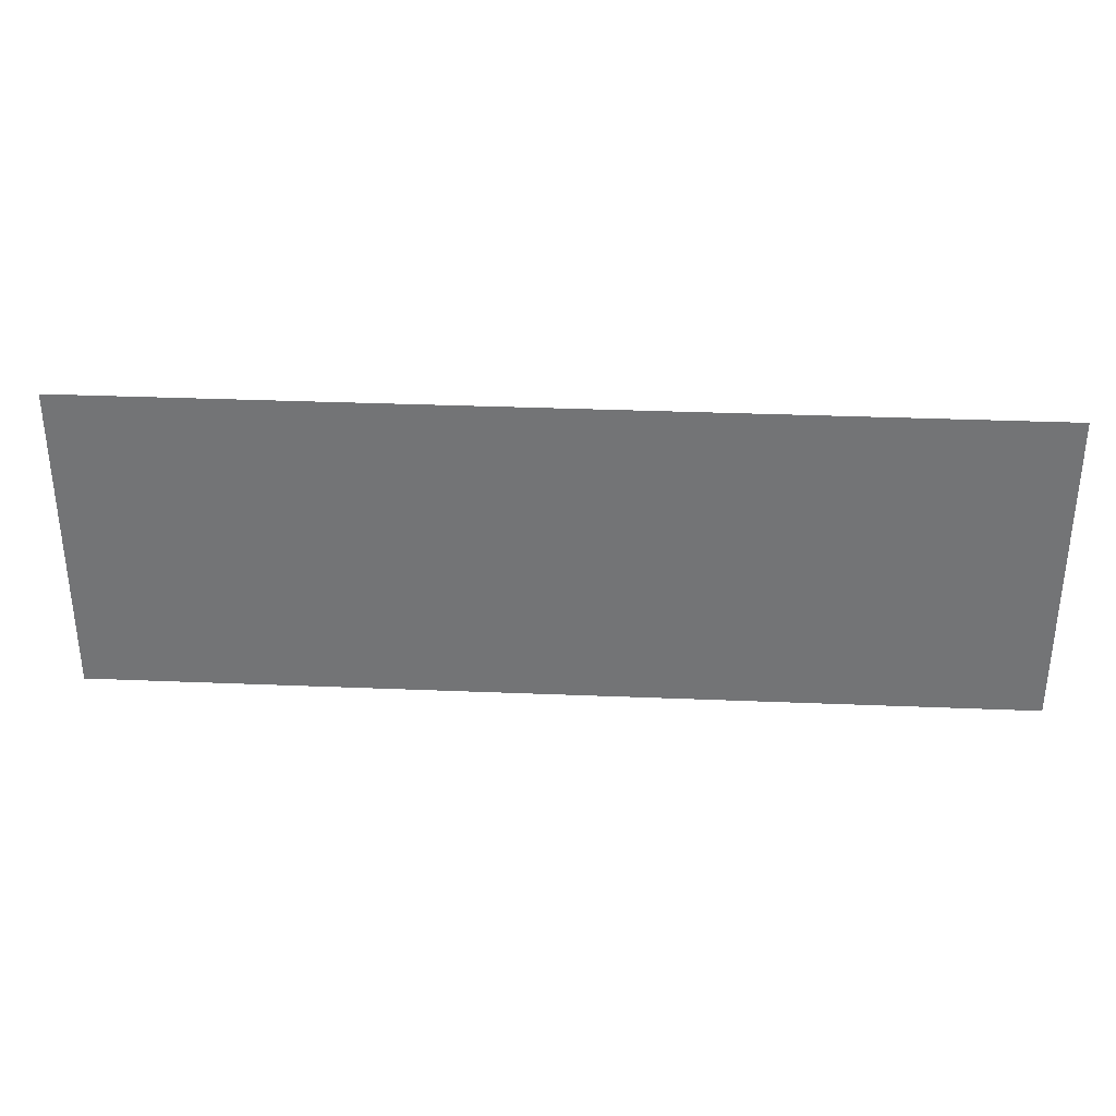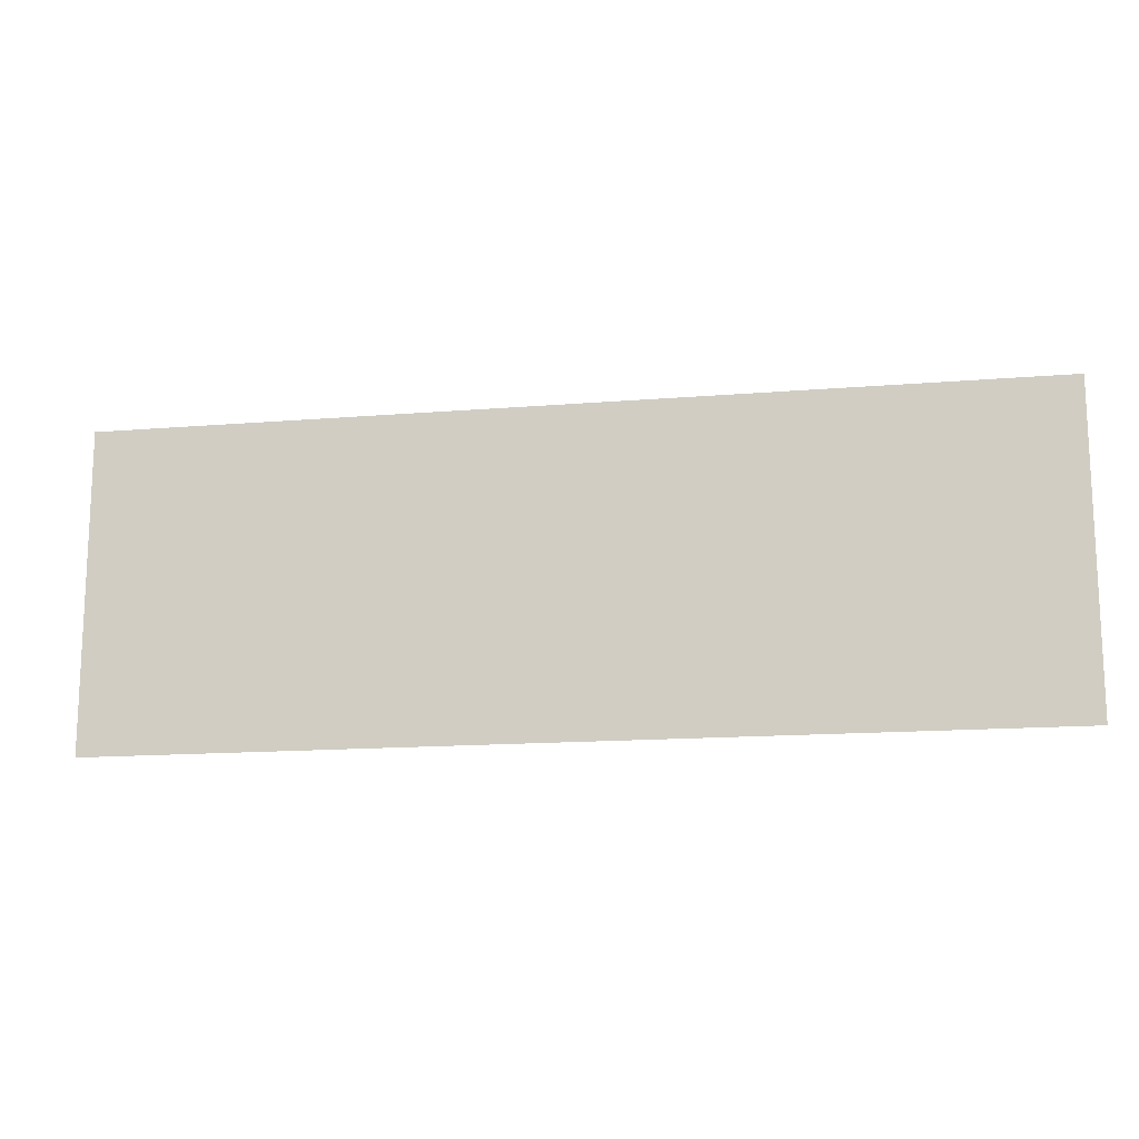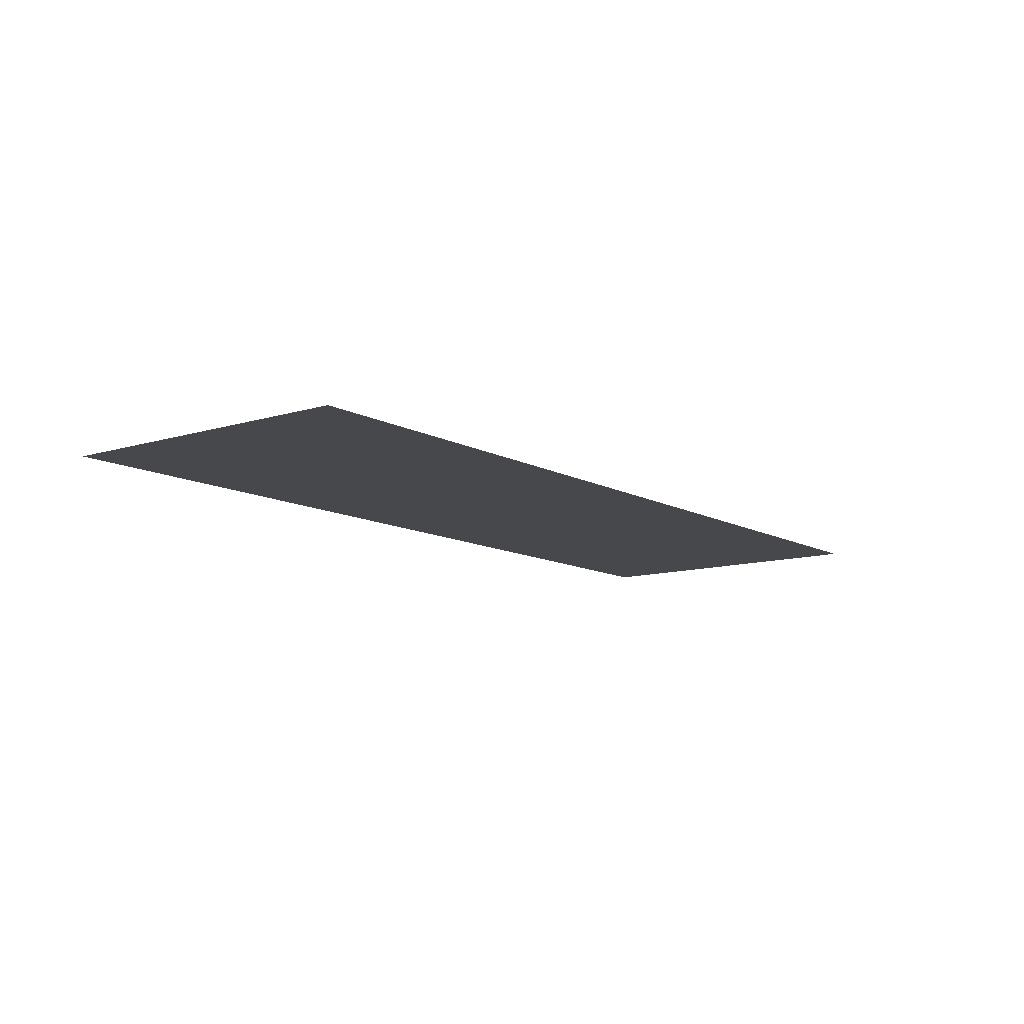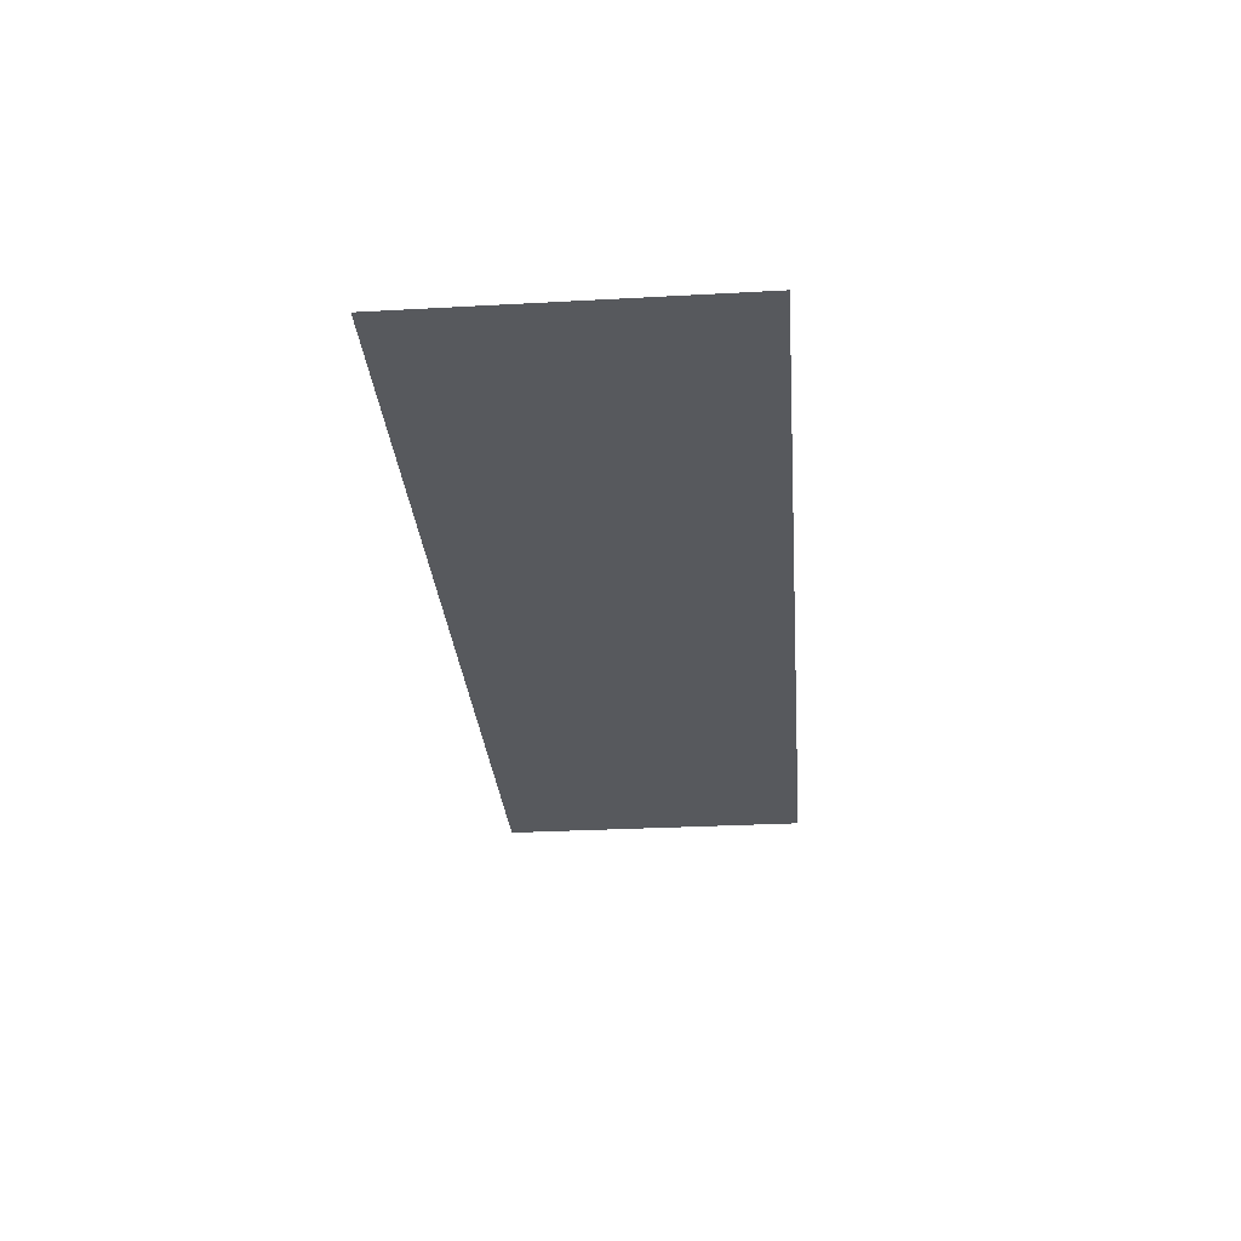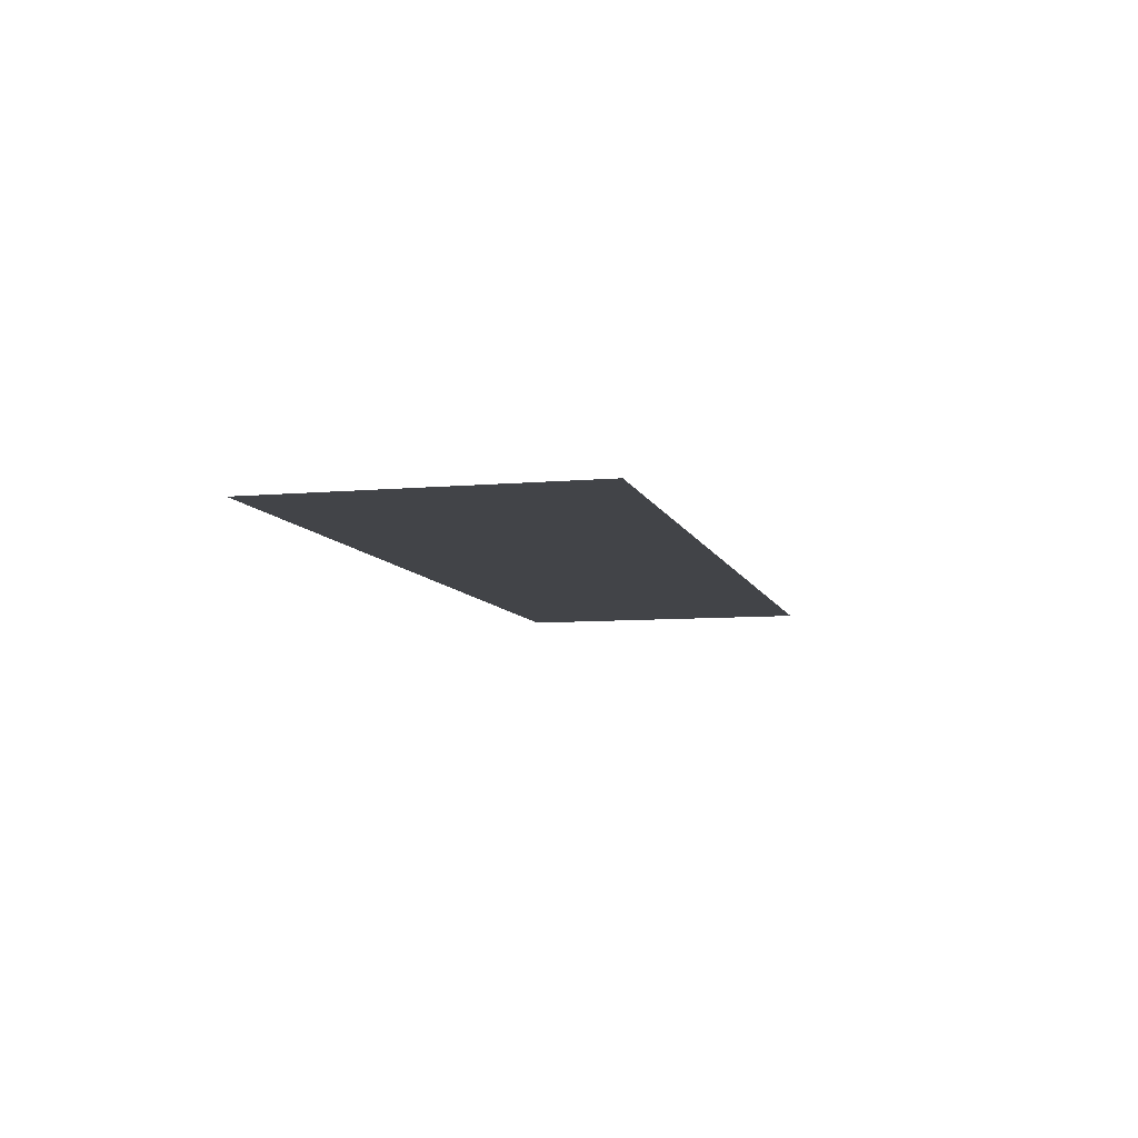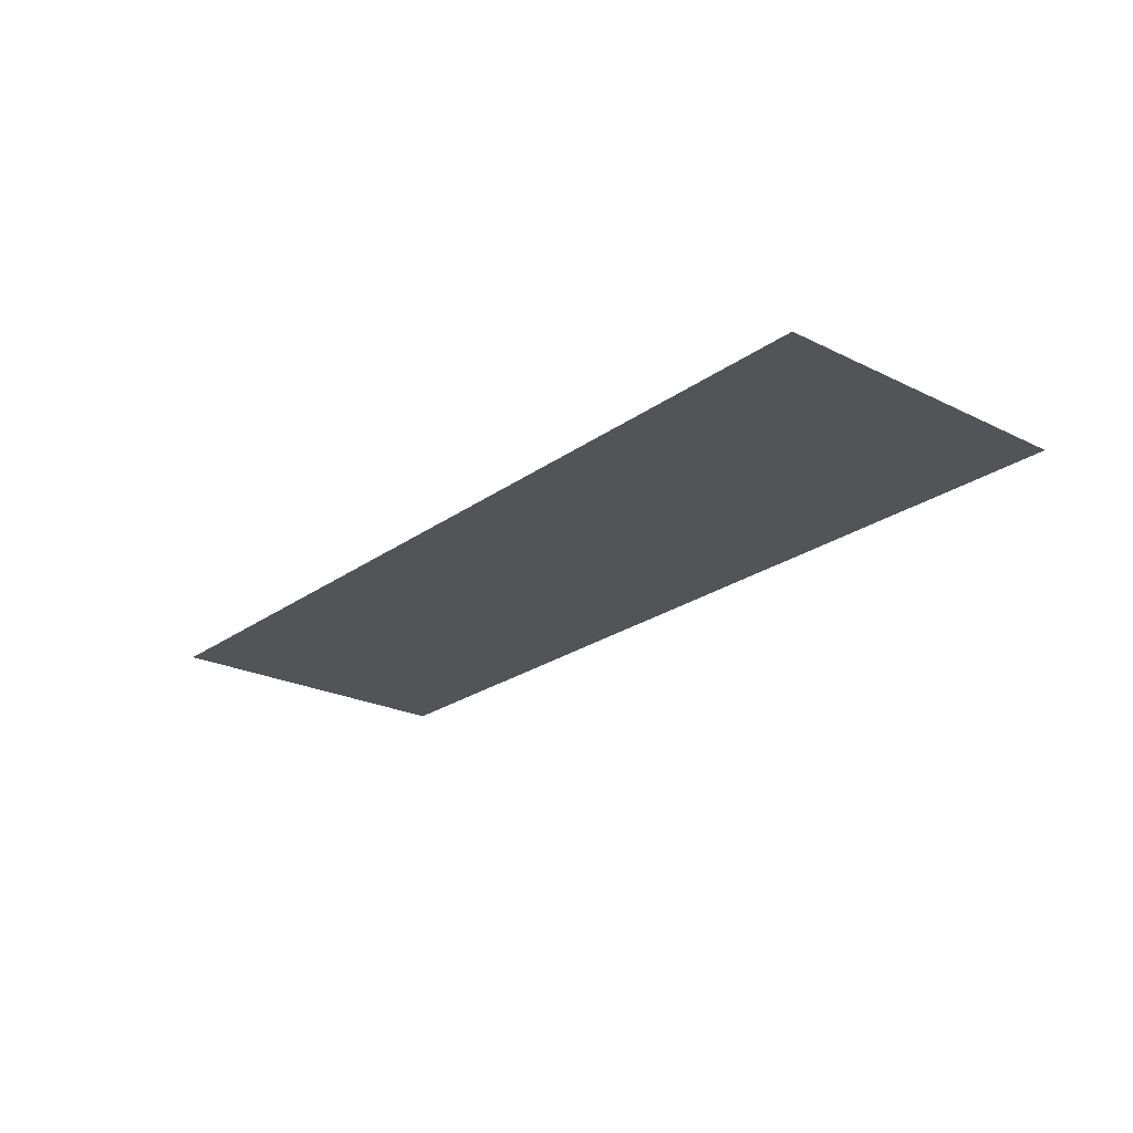
<metadata>
{"format":"obj","ext":"obj","renderer":"f3d","projection":"perspective","resolution":1024,"background":"white","views":[{"elev":33.5,"azim":3.2,"up":"+Z"},{"elev":-14.8,"azim":10.1,"up":"+Z"},{"elev":-11.1,"azim":127.2,"up":"+Y"},{"elev":-29.7,"azim":-85.4,"up":"+Y"},{"elev":-7.9,"azim":104.2,"up":"+Y"},{"elev":-23.5,"azim":-129.8,"up":"+Y"}]}
</metadata>
<code>
o mesh2/mesh2-geometry#mesh2-geometry
v 0.7409 -0.513 0.247
v -0.7786 -0.513 -0.2716
v -0.7786 -0.513 0.247
v 0.7409 -0.513 -0.2716
f 1 2 3
f 2 1 4
f 3 2 1
f 4 1 2

</code>
